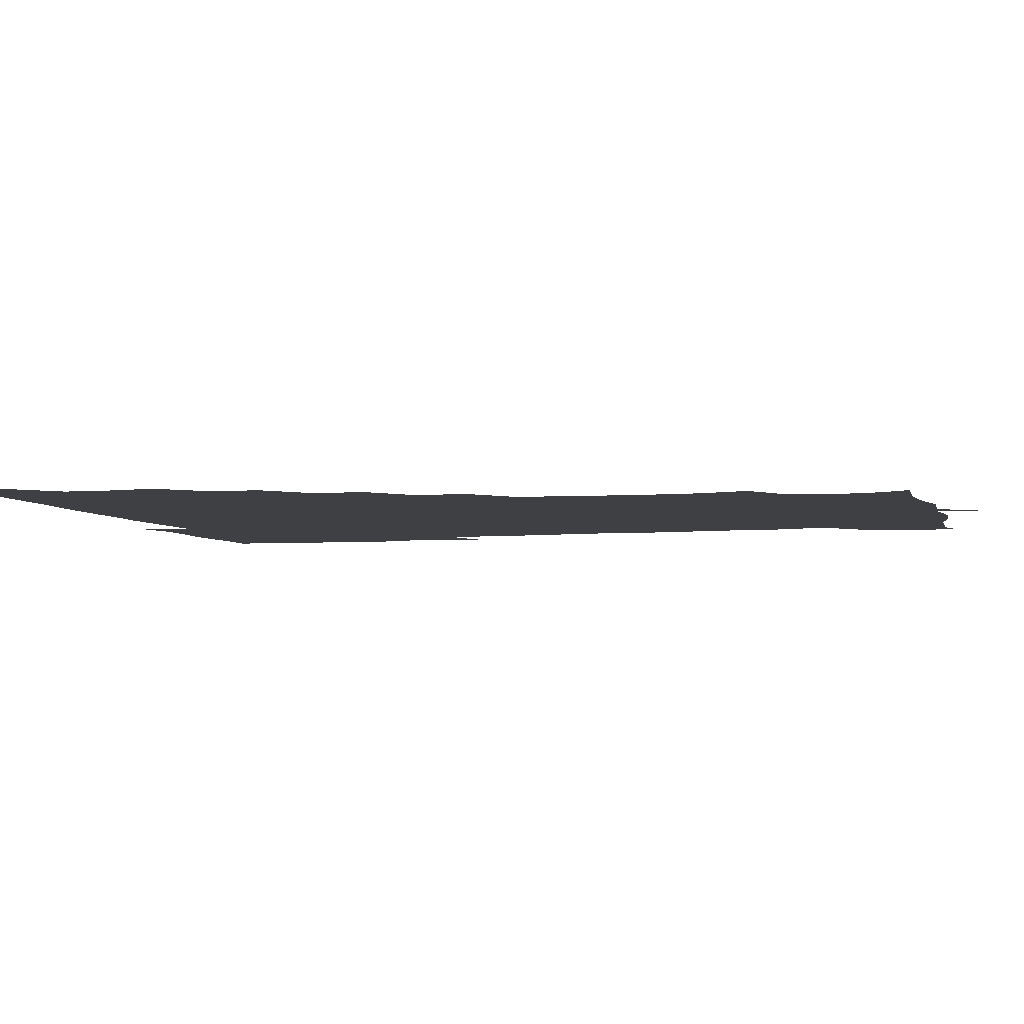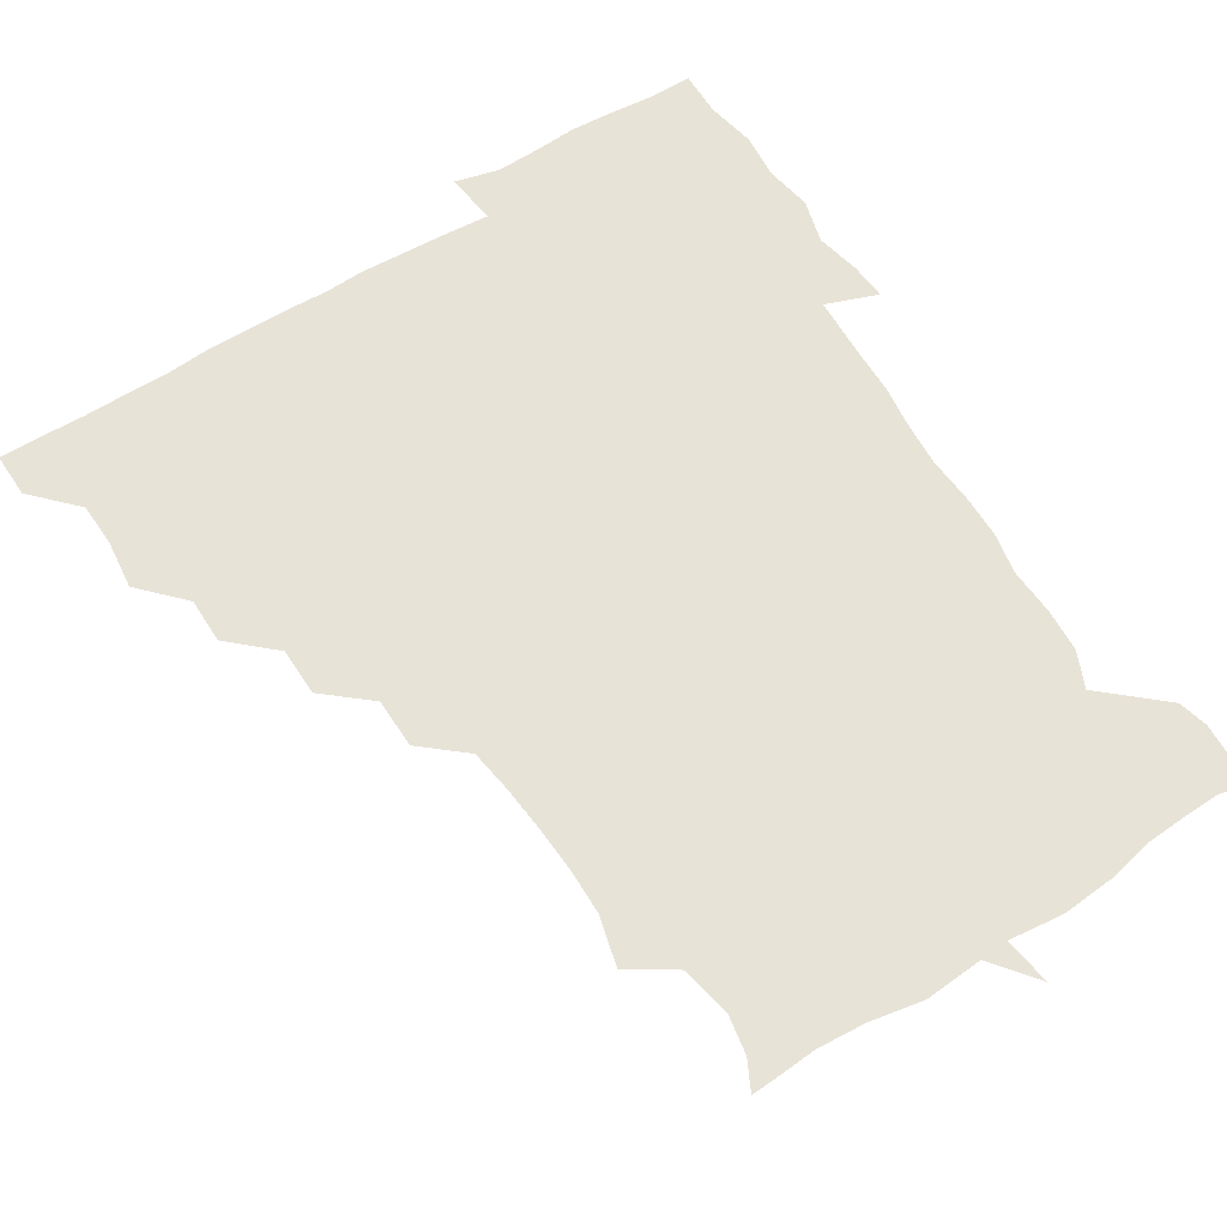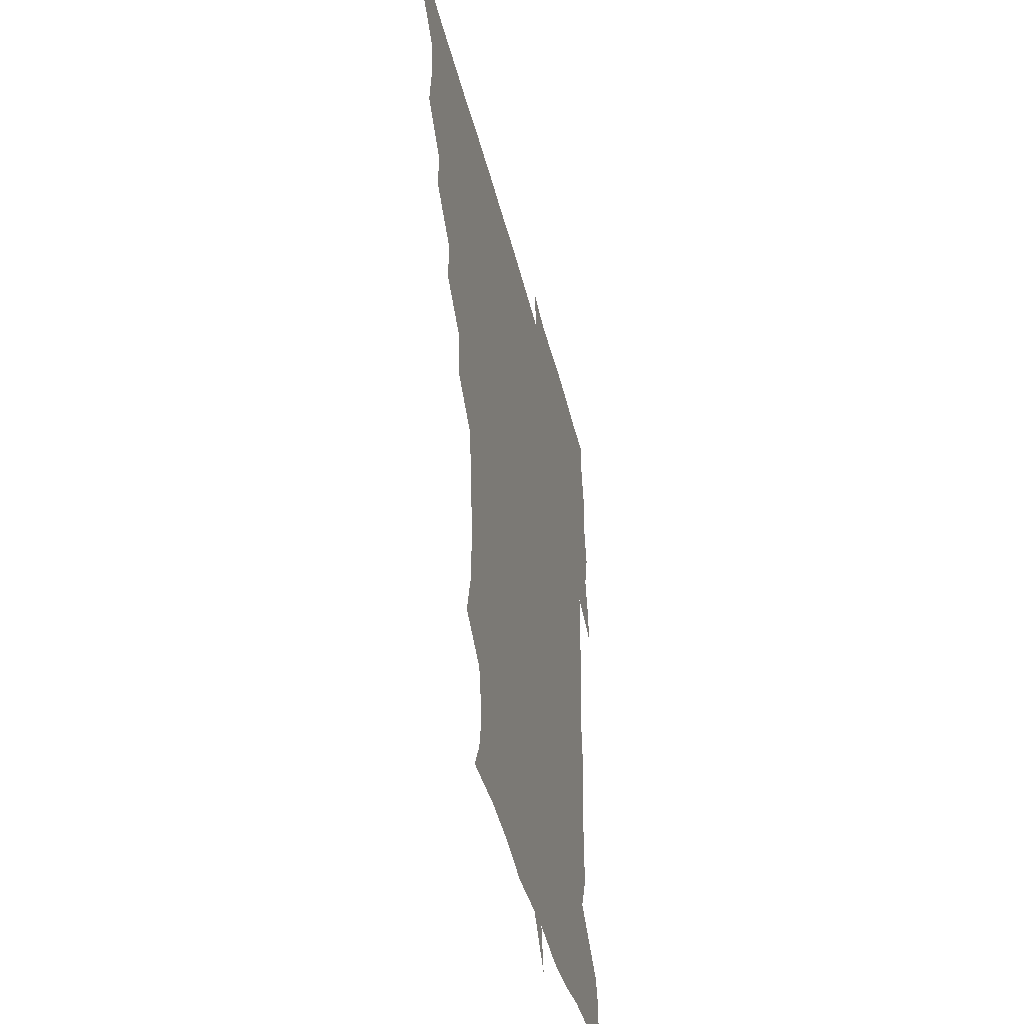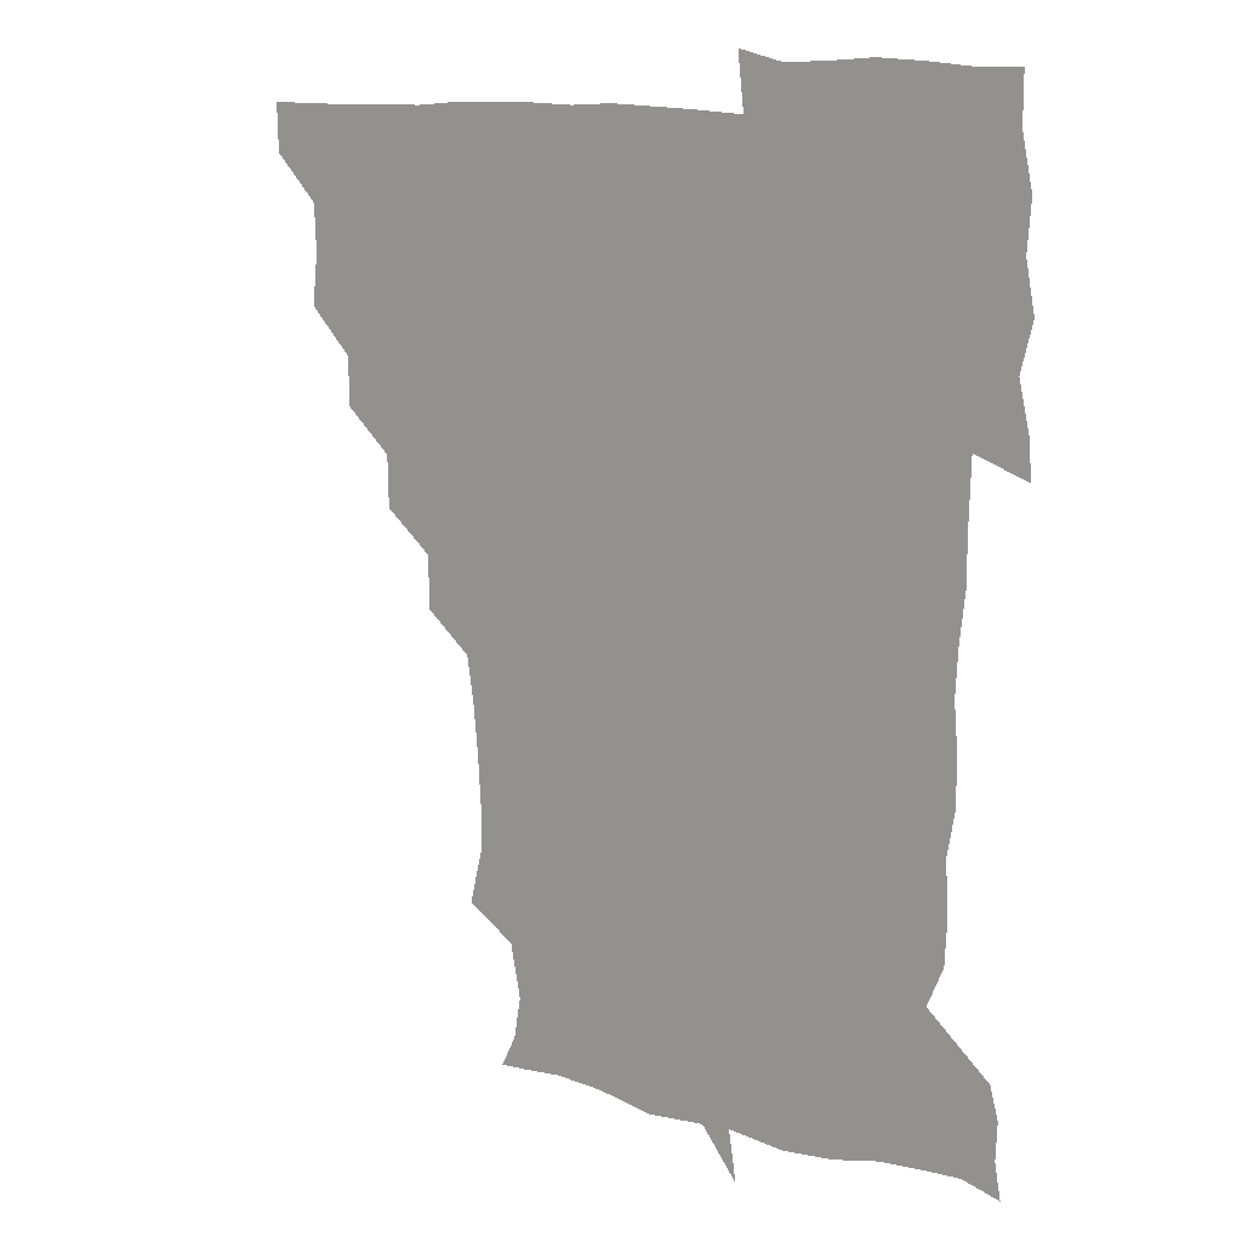
<metadata>
{"format":"obj","ext":"obj","renderer":"f3d","projection":"perspective","resolution":1024,"background":"white","views":[{"elev":-4.7,"azim":-73.6,"up":"+Z"},{"elev":62.3,"azim":-31.7,"up":"+Z"},{"elev":-44.2,"azim":-76.3,"up":"+Y"},{"elev":11.9,"azim":37.2,"up":"+Y"}]}
</metadata>
<code>
v 451.6 450.7 0
v 451.1 466.5 0
v 465.2 402.7 0
v 467 419.9 0
v 466.4 435.4 0
v 466.5 450.2 0
v 465.7 466.5 0
v 479.9 371.7 0
v 479.7 387.6 0
v 482.5 406.2 0
v 481.8 420.9 0
v 481.4 435.9 0
v 481 451.1 0
v 481 466.2 0
v 496 340.4 0
v 495.7 357.4 0
v 497.2 376.1 0
v 497.9 392.2 0
v 497.4 406.7 0
v 497 421.2 0
v 496.9 435.8 0
v 496.9 450.1 0
v 496 466.5 0
v 512.6 309.5 0
v 512.2 327.1 0
v 512.6 346.1 0
v 511.6 361 0
v 512.8 378.1 0
v 511.6 391.4 0
v 511.8 406.5 0
v 511.7 421.2 0
v 511.5 435.7 0
v 511.4 450.2 0
v 511.2 466.6 0
v 528.4 215.9 0
v 532.7 233.3 0
v 532.9 248.8 0
v 531.8 265.4 0
v 530.3 281.3 0
v 527.9 296.7 0
v 527.5 315.2 0
v 527.1 331.1 0
v 527.5 347.9 0
v 526.9 362 0
v 526.9 377.1 0
v 526.8 391.7 0
v 526.5 406.3 0
v 526.4 421 0
v 526.3 435.8 0
v 526.2 450.6 0
v 526.3 467.8 0
v 540.7 163.7 0
v 545.9 174 0
v 548.2 187.7 0
v 544.8 205.3 0
v 544.6 224.4 0
v 545.3 239.6 0
v 544.7 254.7 0
v 543.8 269.2 0
v 542.7 284.4 0
v 542.2 300.8 0
v 541.9 316.5 0
v 542 332.5 0
v 541.7 346.5 0
v 541.6 362.1 0
v 542.3 377.8 0
v 541.5 391.6 0
v 542.3 406.7 0
v 541.5 421 0
v 541.6 435.5 0
v 541.1 451 0
v 540.9 467.8 0
v 550.4 164.3 0
v 558.3 180 0
v 558.6 194.3 0
v 558.7 212.1 0
v 557.6 225.2 0
v 558.5 243.1 0
v 558.3 257.9 0
v 558.7 273.7 0
v 556.7 285.7 0
v 556.7 302.1 0
v 556.7 317.9 0
v 556.6 331.3 0
v 557 348.2 0
v 556.5 362.2 0
v 556.7 377.4 0
v 555.9 391 0
v 556.8 406.5 0
v 556.5 420.9 0
v 556.5 435.4 0
v 556.3 450.3 0
v 555.4 468 0
v 563.6 165.4 0
v 571.4 181.7 0
v 572.8 198.5 0
v 572.4 213.5 0
v 572.4 228.7 0
v 572.6 243.6 0
v 572.5 258.7 0
v 572.6 273.6 0
v 571.7 287.5 0
v 571.6 303.1 0
v 571.1 315.6 0
v 571.6 332.8 0
v 571.5 347.6 0
v 571.1 361.4 0
v 571.3 377.3 0
v 571.6 391.9 0
v 571.5 406.4 0
v 571.1 421.1 0
v 571.4 435.4 0
v 571.5 449.5 0
v 570.2 467.5 0
v 580.3 164.5 0
v 586.7 182.9 0
v 587.2 197.8 0
v 587.1 212.7 0
v 586.7 226.6 0
v 586 243.5 0
v 586.5 257.9 0
v 587.3 273.9 0
v 586.5 287.4 0
v 586 301.7 0
v 586.2 316.5 0
v 586.3 333.5 0
v 586.3 348.2 0
v 586.4 362.1 0
v 586.2 376.3 0
v 586.4 391.9 0
v 586.2 406.3 0
v 586.6 420.9 0
v 586.6 435.2 0
v 586 450.3 0
v 584.7 468.2 0
v 599.4 161.1 0
v 601.4 181.7 0
v 601.6 198.5 0
v 601.7 212.8 0
v 601.8 228.4 0
v 601.3 241 0
v 600.3 257.2 0
v 601.5 274.4 0
v 601.3 287.8 0
v 601 302 0
v 601.2 318 0
v 601.1 332.9 0
v 601.1 346.6 0
v 601.2 361.8 0
v 601.3 377.3 0
v 601.3 391.8 0
v 601.3 406.4 0
v 601.5 421 0
v 601.3 435.8 0
v 600.7 451.2 0
v 599.4 467.6 0
v 619.7 162.8 0
v 616.3 183.9 0
v 616 198.8 0
v 616.3 214.7 0
v 616.5 228.4 0
v 616.6 242.7 0
v 615.7 256 0
v 615.3 274.1 0
v 615.7 288.3 0
v 616.1 302.9 0
v 615.7 318 0
v 615.7 333.5 0
v 615.9 346.7 0
v 616.1 363.3 0
v 616 377.1 0
v 616.1 392.7 0
v 616.3 406.6 0
v 616.6 421 0
v 616.3 435.9 0
v 615.9 451.2 0
v 614.6 466.9 0
v 632.2 146.9 0
v 629.5 163.5 0
v 630.8 182 0
v 630.4 198.8 0
v 630.3 214.2 0
v 630.7 229.5 0
v 631.1 244.1 0
v 630.9 257.5 0
v 629.9 274.6 0
v 630.1 288.2 0
v 630.3 304.7 0
v 630.5 318.3 0
v 630.5 332.9 0
v 630.7 347.9 0
v 630.5 363.7 0
v 630.8 377.2 0
v 630.8 391.9 0
v 631 406.7 0
v 631 421.3 0
v 631.7 435.7 0
v 632.1 450.1 0
v 631.6 465.8 0
v 629.5 484 0
v 649.2 161.6 0
v 645.6 183 0
v 645.1 198.7 0
v 645.1 213.6 0
v 644.7 228.8 0
v 645.1 244.7 0
v 645.3 258.6 0
v 644.4 274.8 0
v 645.1 288.4 0
v 645.1 303.2 0
v 645.3 317.7 0
v 645.4 332.1 0
v 645.2 348.5 0
v 645.2 363.1 0
v 645.5 377.2 0
v 645.9 391 0
v 645.7 406.9 0
v 645.9 420.9 0
v 646.4 436.1 0
v 646.4 450.6 0
v 646.3 465.4 0
v 644.8 480.3 0
v 667 163.2 0
v 661 182.3 0
v 659.7 198.1 0
v 658.9 214.4 0
v 659.2 228.2 0
v 658.8 244.7 0
v 659.3 259 0
v 659.4 273.3 0
v 659.5 288.3 0
v 659.8 302.7 0
v 660.2 317.1 0
v 660.2 331.7 0
v 659.6 348.1 0
v 659.7 363.2 0
v 660.2 377.5 0
v 660.2 393 0
v 660.3 407.2 0
v 660.7 421.9 0
v 660.8 436.3 0
v 661.1 450.6 0
v 661.1 465.3 0
v 659.8 480.8 0
v 682.9 166.7 0
v 676 183.2 0
v 674.7 197.7 0
v 672.9 213.1 0
v 672.4 227.9 0
v 672.9 243.5 0
v 673.5 257.8 0
v 673.7 272.5 0
v 674.1 287.3 0
v 673.9 302.3 0
v 673.3 318.7 0
v 674.1 332.9 0
v 675 347.1 0
v 674.6 362.8 0
v 674.1 379 0
v 674.2 393.2 0
v 674.6 407.3 0
v 674.8 422.4 0
v 675.2 436.5 0
v 675.5 450.9 0
v 676 465 0
v 674.8 481.8 0
v 697.6 167.8 0
v 690.7 183 0
v 690.5 195.2 0
v 686.3 211.9 0
v 685.3 224.7 0
v 687.2 240 0
v 686.7 256.2 0
v 686.9 271 0
v 688.9 284.8 0
v 687.6 301.3 0
v 688.1 315.8 0
v 689.2 330.4 0
v 689.7 346.1 0
v 688.9 362.9 0
v 688.2 379.6 0
v 688.4 393 0
v 687.9 408 0
v 688.7 422.2 0
v 688.8 437 0
v 689.6 450.8 0
v 690.2 464.9 0
v 690.2 480.9 0
v 710.4 168.4 0
v 705.7 181.4 0
v 704.6 193.7 0
v 703.1 204.3 0
v 697.5 217.3 0
v 703 230 0
v 703.8 245.2 0
v 702.8 261.9 0
v 705.4 276.5 0
v 705.5 291.8 0
v 704.2 308.1 0
v 705.1 323.8 0
v 706.9 339.1 0
v 707.1 356.3 0
v 707.8 377 0
v 703.9 392.2 0
v 702.7 406.6 0
v 701.6 422.7 0
v 701.9 436.3 0
v 702.2 450.6 0
v 704.1 464.4 0
v 705.5 479.6 0
v 723.1 164.9 0
v 721.1 176.2 0
v 721.6 188.3 0
v 718.9 198.7 0
v 726 370.5 0
v 725 383.2 0
v 721.5 398.9 0
v 725.5 414.5 0
v 722.5 430.7 0
v 723.8 446.6 0
v 720.2 463.7 0
v 720.3 479.7 0
v 721 496 0
f 5 6 1
f 1 6 2
f 6 7 2
f 9 10 3
f 3 10 4
f 10 11 4
f 4 11 5
f 11 12 5
f 5 12 6
f 12 13 6
f 6 13 7
f 13 14 7
f 16 17 8
f 8 17 9
f 17 18 9
f 9 18 10
f 18 19 10
f 10 19 11
f 19 20 11
f 11 20 12
f 20 21 12
f 12 21 13
f 21 22 13
f 13 22 14
f 22 23 14
f 25 26 15
f 15 26 16
f 26 27 16
f 16 27 17
f 27 28 17
f 17 28 18
f 28 29 18
f 18 29 19
f 29 30 19
f 19 30 20
f 30 31 20
f 20 31 21
f 31 32 21
f 21 32 22
f 32 33 22
f 22 33 23
f 33 34 23
f 40 41 24
f 24 41 25
f 41 42 25
f 25 42 26
f 42 43 26
f 26 43 27
f 43 44 27
f 27 44 28
f 44 45 28
f 28 45 29
f 45 46 29
f 29 46 30
f 46 47 30
f 30 47 31
f 47 48 31
f 31 48 32
f 48 49 32
f 32 49 33
f 49 50 33
f 33 50 34
f 50 51 34
f 55 56 35
f 35 56 36
f 56 57 36
f 36 57 37
f 57 58 37
f 37 58 38
f 58 59 38
f 38 59 39
f 59 60 39
f 39 60 40
f 60 61 40
f 40 61 41
f 61 62 41
f 41 62 42
f 62 63 42
f 42 63 43
f 63 64 43
f 43 64 44
f 64 65 44
f 44 65 45
f 65 66 45
f 45 66 46
f 66 67 46
f 46 67 47
f 67 68 47
f 47 68 48
f 68 69 48
f 48 69 49
f 69 70 49
f 49 70 50
f 70 71 50
f 50 71 51
f 71 72 51
f 52 73 53
f 73 74 53
f 53 74 54
f 74 75 54
f 54 75 55
f 75 76 55
f 55 76 56
f 76 77 56
f 56 77 57
f 77 78 57
f 57 78 58
f 78 79 58
f 58 79 59
f 79 80 59
f 59 80 60
f 80 81 60
f 60 81 61
f 81 82 61
f 61 82 62
f 82 83 62
f 62 83 63
f 83 84 63
f 63 84 64
f 84 85 64
f 64 85 65
f 85 86 65
f 65 86 66
f 86 87 66
f 66 87 67
f 87 88 67
f 67 88 68
f 88 89 68
f 68 89 69
f 89 90 69
f 69 90 70
f 90 91 70
f 70 91 71
f 91 92 71
f 71 92 72
f 92 93 72
f 73 94 74
f 94 95 74
f 74 95 75
f 95 96 75
f 75 96 76
f 96 97 76
f 76 97 77
f 97 98 77
f 77 98 78
f 98 99 78
f 78 99 79
f 99 100 79
f 79 100 80
f 100 101 80
f 80 101 81
f 101 102 81
f 81 102 82
f 102 103 82
f 82 103 83
f 103 104 83
f 83 104 84
f 104 105 84
f 84 105 85
f 105 106 85
f 85 106 86
f 106 107 86
f 86 107 87
f 107 108 87
f 87 108 88
f 108 109 88
f 88 109 89
f 109 110 89
f 89 110 90
f 110 111 90
f 90 111 91
f 111 112 91
f 91 112 92
f 112 113 92
f 92 113 93
f 113 114 93
f 94 115 95
f 115 116 95
f 95 116 96
f 116 117 96
f 96 117 97
f 117 118 97
f 97 118 98
f 118 119 98
f 98 119 99
f 119 120 99
f 99 120 100
f 120 121 100
f 100 121 101
f 121 122 101
f 101 122 102
f 122 123 102
f 102 123 103
f 123 124 103
f 103 124 104
f 124 125 104
f 104 125 105
f 125 126 105
f 105 126 106
f 126 127 106
f 106 127 107
f 127 128 107
f 107 128 108
f 128 129 108
f 108 129 109
f 129 130 109
f 109 130 110
f 130 131 110
f 110 131 111
f 131 132 111
f 111 132 112
f 132 133 112
f 112 133 113
f 133 134 113
f 113 134 114
f 134 135 114
f 115 136 116
f 136 137 116
f 116 137 117
f 137 138 117
f 117 138 118
f 138 139 118
f 118 139 119
f 139 140 119
f 119 140 120
f 140 141 120
f 120 141 121
f 141 142 121
f 121 142 122
f 142 143 122
f 122 143 123
f 143 144 123
f 123 144 124
f 144 145 124
f 124 145 125
f 145 146 125
f 125 146 126
f 146 147 126
f 126 147 127
f 147 148 127
f 127 148 128
f 148 149 128
f 128 149 129
f 149 150 129
f 129 150 130
f 150 151 130
f 130 151 131
f 151 152 131
f 131 152 132
f 152 153 132
f 132 153 133
f 153 154 133
f 133 154 134
f 154 155 134
f 134 155 135
f 155 156 135
f 136 157 137
f 157 158 137
f 137 158 138
f 158 159 138
f 138 159 139
f 159 160 139
f 139 160 140
f 160 161 140
f 140 161 141
f 161 162 141
f 141 162 142
f 162 163 142
f 142 163 143
f 163 164 143
f 143 164 144
f 164 165 144
f 144 165 145
f 165 166 145
f 145 166 146
f 166 167 146
f 146 167 147
f 167 168 147
f 147 168 148
f 168 169 148
f 148 169 149
f 169 170 149
f 149 170 150
f 170 171 150
f 150 171 151
f 171 172 151
f 151 172 152
f 172 173 152
f 152 173 153
f 173 174 153
f 153 174 154
f 174 175 154
f 154 175 155
f 175 176 155
f 155 176 156
f 176 177 156
f 178 179 157
f 157 179 158
f 179 180 158
f 158 180 159
f 180 181 159
f 159 181 160
f 181 182 160
f 160 182 161
f 182 183 161
f 161 183 162
f 183 184 162
f 162 184 163
f 184 185 163
f 163 185 164
f 185 186 164
f 164 186 165
f 186 187 165
f 165 187 166
f 187 188 166
f 166 188 167
f 188 189 167
f 167 189 168
f 189 190 168
f 168 190 169
f 190 191 169
f 169 191 170
f 191 192 170
f 170 192 171
f 192 193 171
f 171 193 172
f 193 194 172
f 172 194 173
f 194 195 173
f 173 195 174
f 195 196 174
f 174 196 175
f 196 197 175
f 175 197 176
f 197 198 176
f 176 198 177
f 198 199 177
f 179 201 180
f 201 202 180
f 180 202 181
f 202 203 181
f 181 203 182
f 203 204 182
f 182 204 183
f 204 205 183
f 183 205 184
f 205 206 184
f 184 206 185
f 206 207 185
f 185 207 186
f 207 208 186
f 186 208 187
f 208 209 187
f 187 209 188
f 209 210 188
f 188 210 189
f 210 211 189
f 189 211 190
f 211 212 190
f 190 212 191
f 212 213 191
f 191 213 192
f 213 214 192
f 192 214 193
f 214 215 193
f 193 215 194
f 215 216 194
f 194 216 195
f 216 217 195
f 195 217 196
f 217 218 196
f 196 218 197
f 218 219 197
f 197 219 198
f 219 220 198
f 198 220 199
f 220 221 199
f 199 221 200
f 221 222 200
f 201 223 202
f 223 224 202
f 202 224 203
f 224 225 203
f 203 225 204
f 225 226 204
f 204 226 205
f 226 227 205
f 205 227 206
f 227 228 206
f 206 228 207
f 228 229 207
f 207 229 208
f 229 230 208
f 208 230 209
f 230 231 209
f 209 231 210
f 231 232 210
f 210 232 211
f 232 233 211
f 211 233 212
f 233 234 212
f 212 234 213
f 234 235 213
f 213 235 214
f 235 236 214
f 214 236 215
f 236 237 215
f 215 237 216
f 237 238 216
f 216 238 217
f 238 239 217
f 217 239 218
f 239 240 218
f 218 240 219
f 240 241 219
f 219 241 220
f 241 242 220
f 220 242 221
f 242 243 221
f 221 243 222
f 243 244 222
f 223 245 224
f 245 246 224
f 224 246 225
f 246 247 225
f 225 247 226
f 247 248 226
f 226 248 227
f 248 249 227
f 227 249 228
f 249 250 228
f 228 250 229
f 250 251 229
f 229 251 230
f 251 252 230
f 230 252 231
f 252 253 231
f 231 253 232
f 253 254 232
f 232 254 233
f 254 255 233
f 233 255 234
f 255 256 234
f 234 256 235
f 256 257 235
f 235 257 236
f 257 258 236
f 236 258 237
f 258 259 237
f 237 259 238
f 259 260 238
f 238 260 239
f 260 261 239
f 239 261 240
f 261 262 240
f 240 262 241
f 262 263 241
f 241 263 242
f 263 264 242
f 242 264 243
f 264 265 243
f 243 265 244
f 265 266 244
f 245 267 246
f 267 268 246
f 246 268 247
f 268 269 247
f 247 269 248
f 269 270 248
f 248 270 249
f 270 271 249
f 249 271 250
f 271 272 250
f 250 272 251
f 272 273 251
f 251 273 252
f 273 274 252
f 252 274 253
f 274 275 253
f 253 275 254
f 275 276 254
f 254 276 255
f 276 277 255
f 255 277 256
f 277 278 256
f 256 278 257
f 278 279 257
f 257 279 258
f 279 280 258
f 258 280 259
f 280 281 259
f 259 281 260
f 281 282 260
f 260 282 261
f 282 283 261
f 261 283 262
f 283 284 262
f 262 284 263
f 284 285 263
f 263 285 264
f 285 286 264
f 264 286 265
f 286 287 265
f 265 287 266
f 287 288 266
f 267 289 268
f 289 290 268
f 268 290 269
f 290 291 269
f 269 291 270
f 291 292 270
f 270 292 271
f 292 293 271
f 271 293 272
f 293 294 272
f 272 294 273
f 294 295 273
f 273 295 274
f 295 296 274
f 274 296 275
f 296 297 275
f 275 297 276
f 297 298 276
f 276 298 277
f 298 299 277
f 277 299 278
f 299 300 278
f 278 300 279
f 300 301 279
f 279 301 280
f 301 302 280
f 280 302 281
f 302 303 281
f 281 303 282
f 303 304 282
f 282 304 283
f 304 305 283
f 283 305 284
f 305 306 284
f 284 306 285
f 306 307 285
f 285 307 286
f 307 308 286
f 286 308 287
f 308 309 287
f 287 309 288
f 309 310 288
f 289 311 290
f 311 312 290
f 290 312 291
f 312 313 291
f 291 313 292
f 313 314 292
f 292 314 293
f 303 315 304
f 315 316 304
f 304 316 305
f 316 317 305
f 305 317 306
f 317 318 306
f 306 318 307
f 318 319 307
f 307 319 308
f 319 320 308
f 308 320 309
f 320 321 309
f 309 321 310
f 321 322 310

</code>
